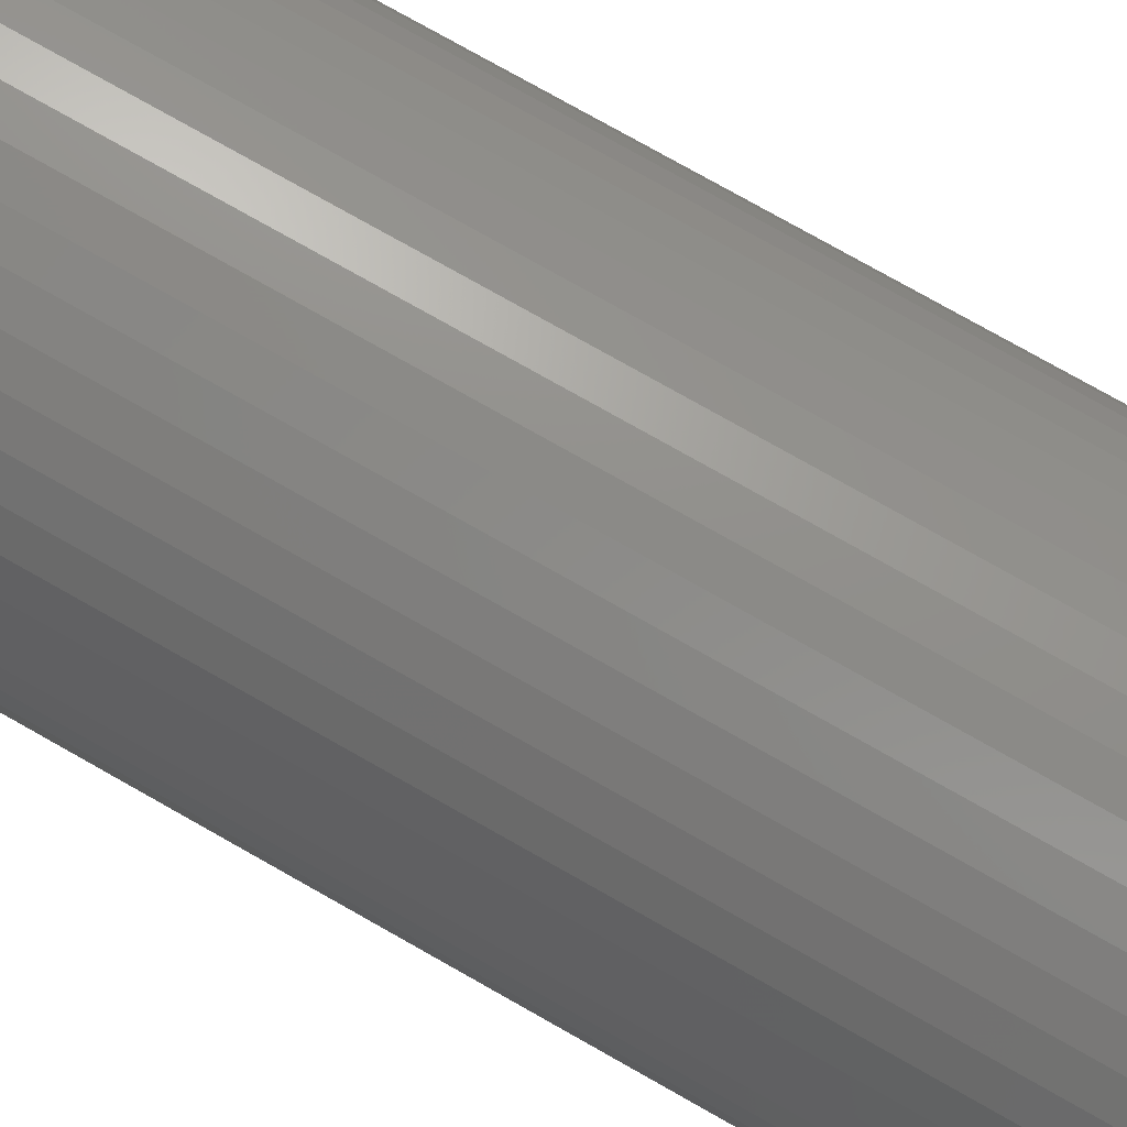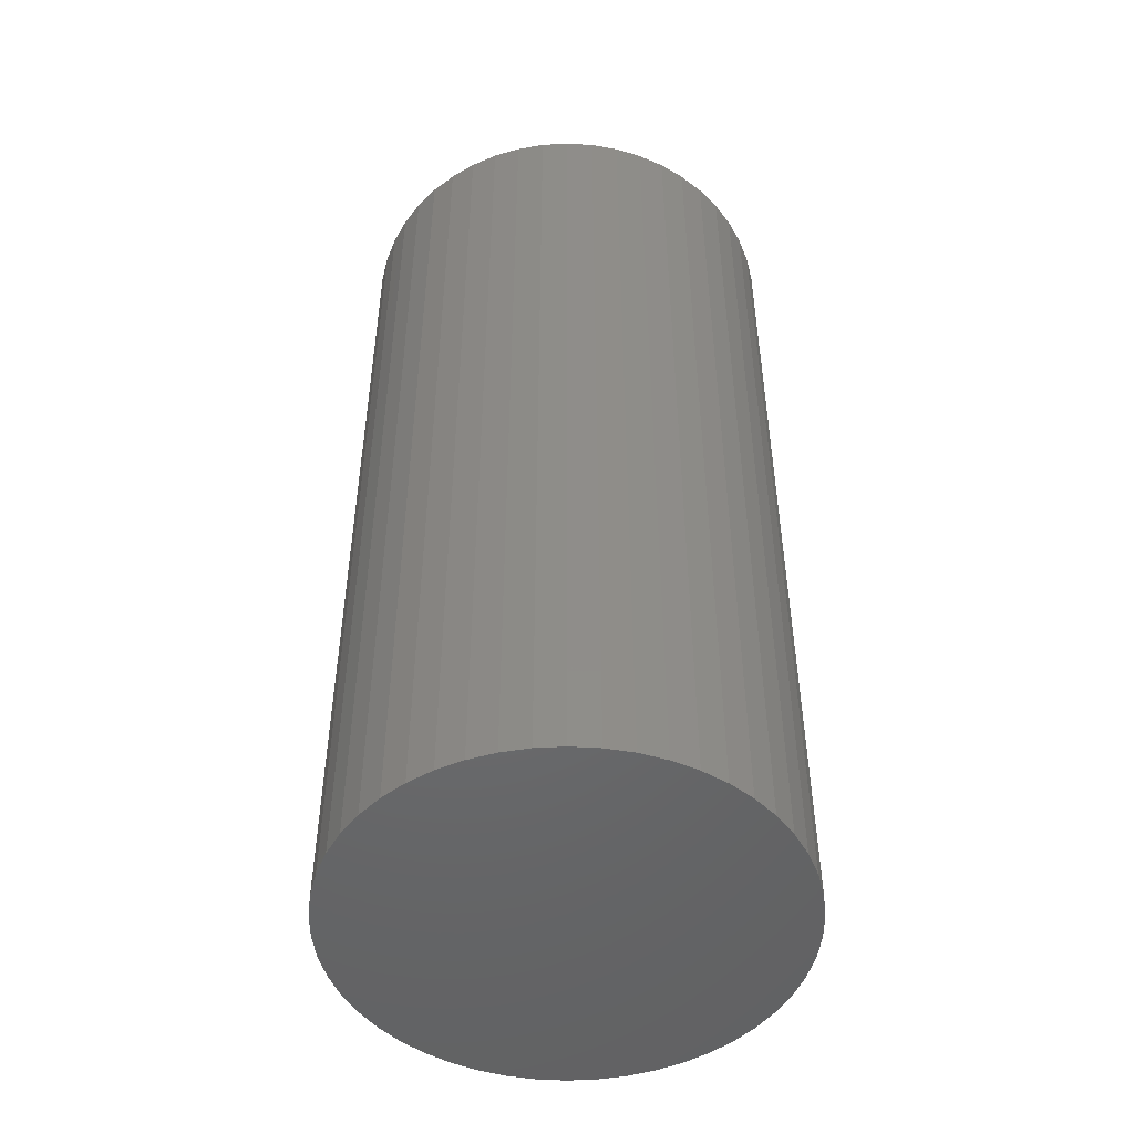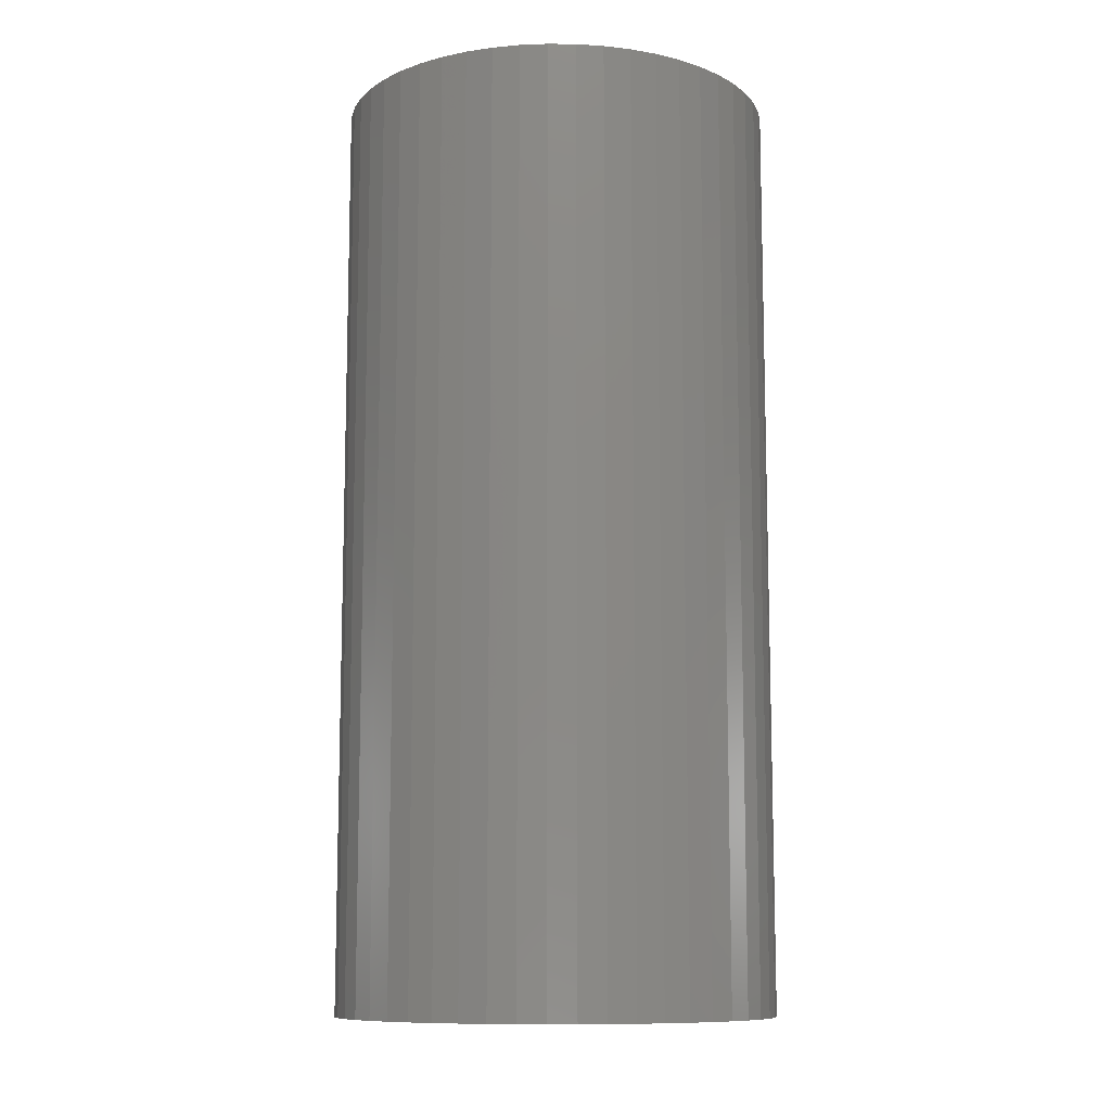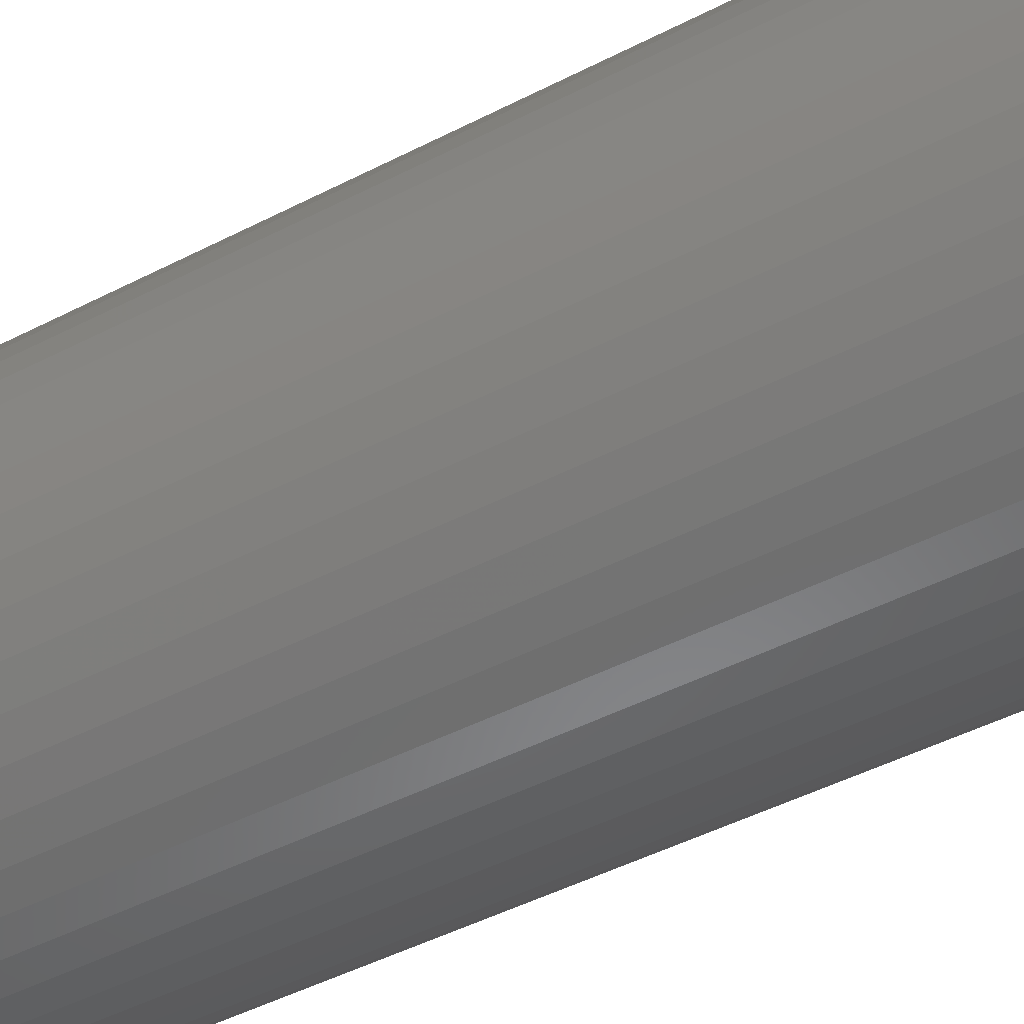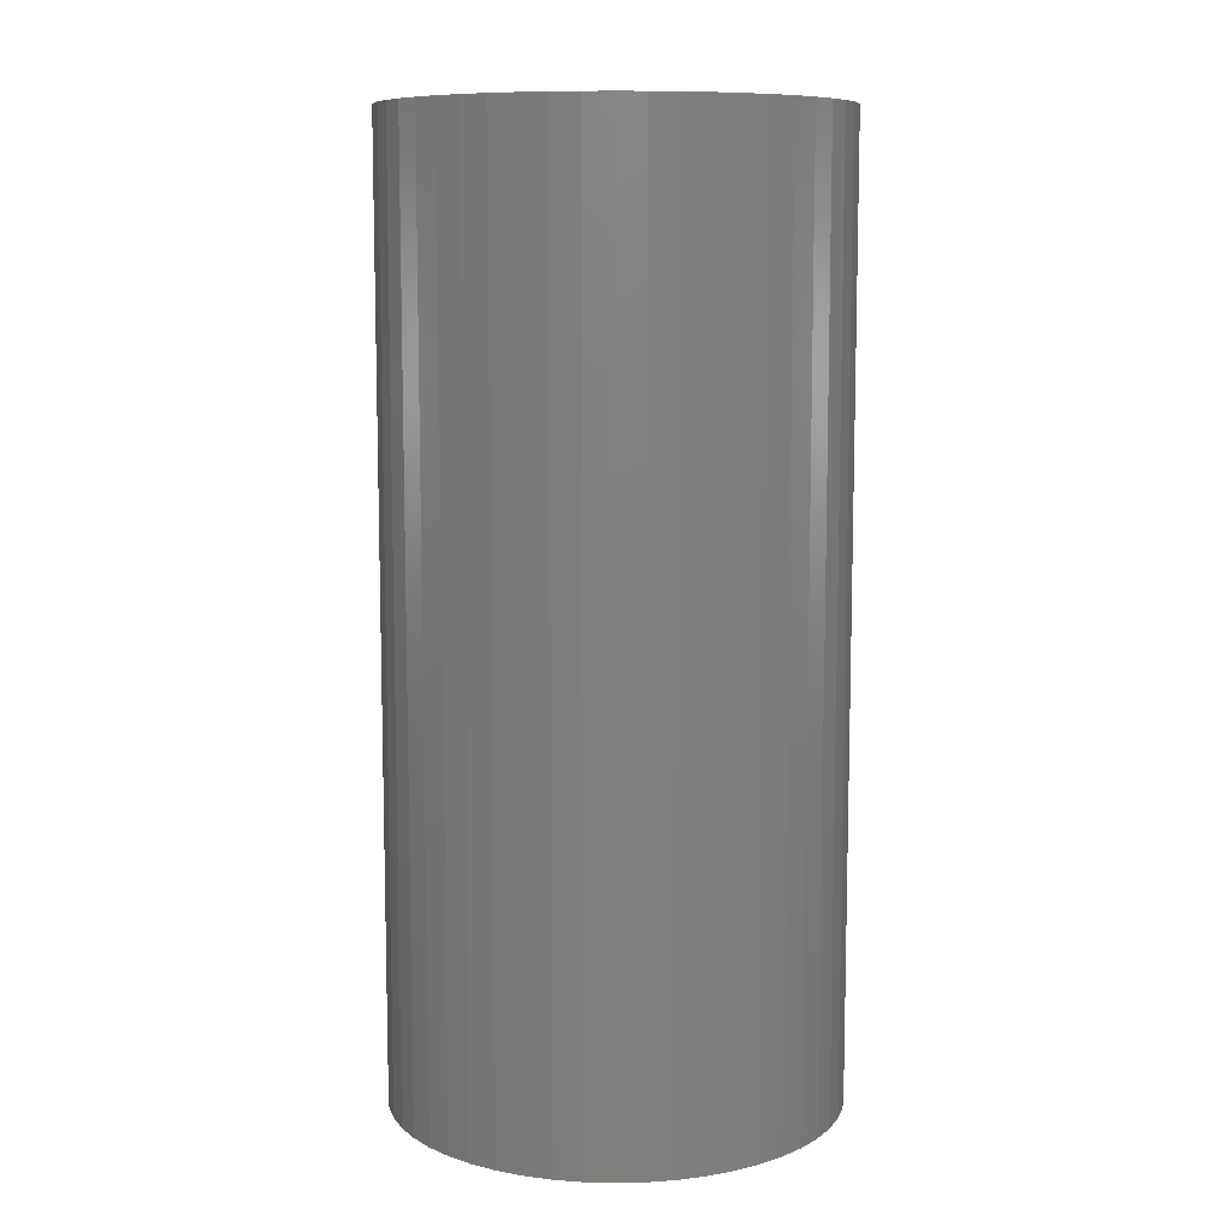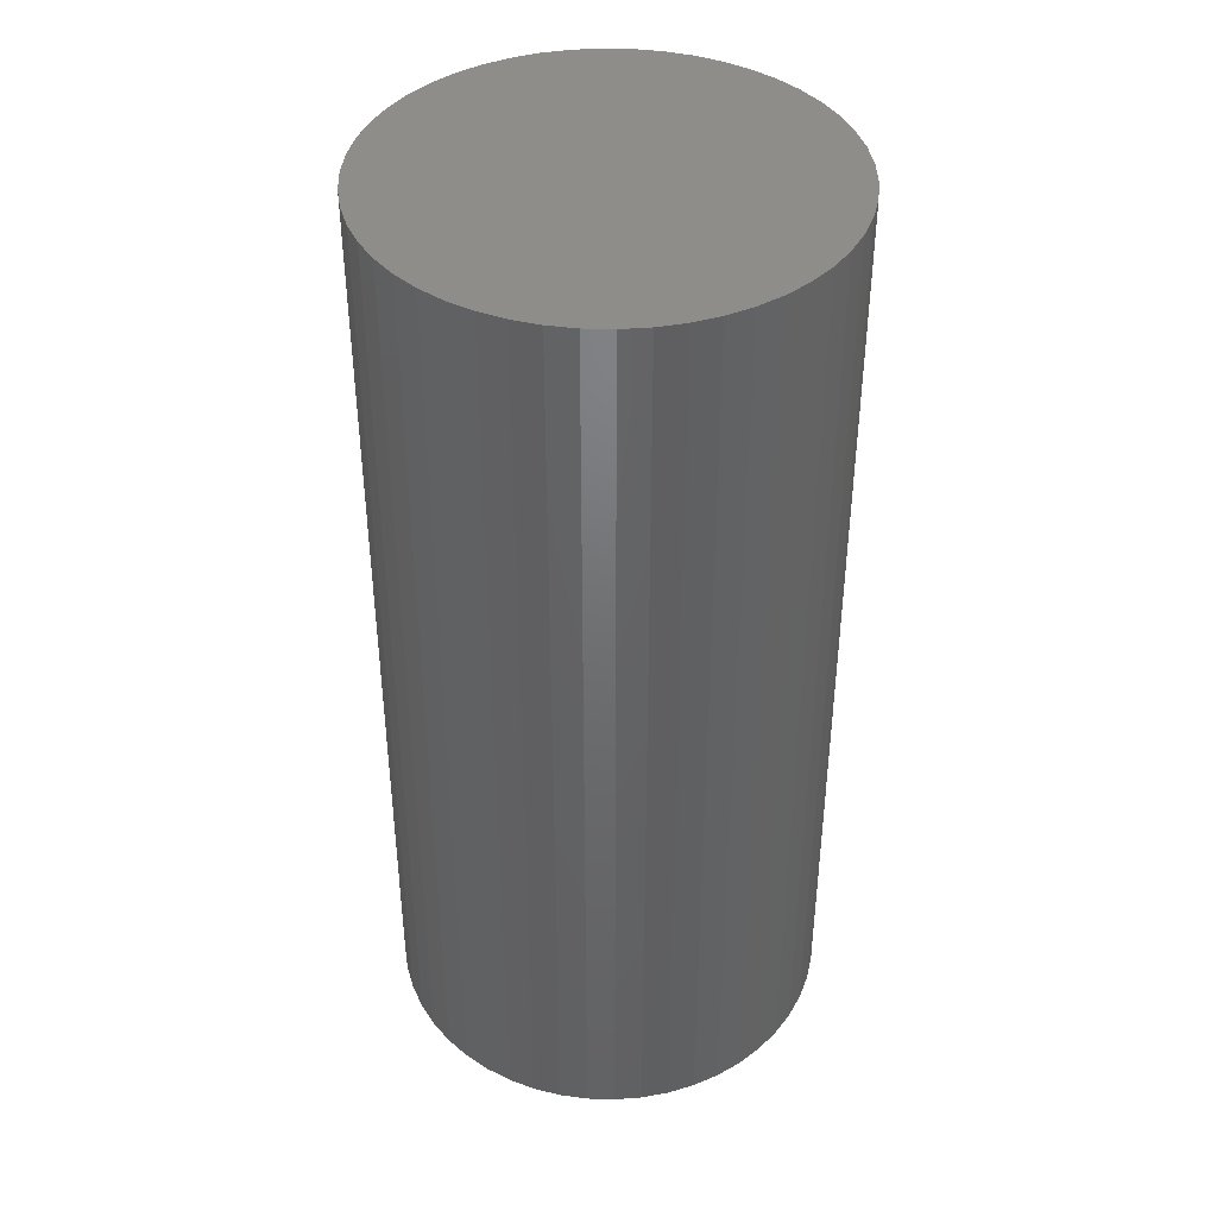
<metadata>
{"format":"stl","ext":"stl","renderer":"f3d","projection":"perspective","resolution":1024,"background":"white","views":[{"elev":79.3,"azim":-60.7,"up":"+Y"},{"elev":-49.0,"azim":-10.9,"up":"+Z"},{"elev":-10.5,"azim":20.0,"up":"+Z"},{"elev":-48.7,"azim":-60.3,"up":"+Y"},{"elev":9.3,"azim":-10.6,"up":"+Z"},{"elev":41.2,"azim":-142.0,"up":"+Z"}]}
</metadata>
<code>
# stl→obj: 100 verts, 196 faces
v 2.35 0 5
v 2.331 0.2945 -5
v 2.331 0.2945 5
v 2.35 0 -5
v 0.1476 2.345 -5
v -0.1476 2.345 5
v 0.1476 2.345 5
v -0.1476 2.345 -5
v 2.331 -0.2945 5
v 2.276 0.5844 5
v 2.276 -0.5844 5
v 2.185 0.8651 5
v 2.185 -0.8651 5
v 2.059 1.132 5
v 2.059 -1.132 5
v 1.901 1.381 5
v 1.901 -1.381 5
v 1.713 1.609 5
v 1.713 -1.609 5
v 1.498 1.811 5
v 1.498 -1.811 5
v 1.259 1.984 5
v 1.259 -1.984 5
v 1.001 2.126 5
v 1.001 -2.126 5
v 0.7262 2.235 5
v 0.7262 -2.235 5
v 0.4403 2.308 5
v 0.4403 -2.308 5
v 0.1476 -2.345 5
v -0.1476 -2.345 5
v -0.4403 2.308 5
v -0.4403 -2.308 5
v -0.7262 2.235 5
v -0.7262 -2.235 5
v -1.001 2.126 5
v -1.001 -2.126 5
v -1.259 1.984 5
v -1.259 -1.984 5
v -1.498 1.811 5
v -1.498 -1.811 5
v -1.713 1.609 5
v -1.713 -1.609 5
v -1.901 1.381 5
v -1.901 -1.381 5
v -2.059 1.132 5
v -2.059 -1.132 5
v -2.185 0.8651 5
v -2.185 -0.8651 5
v -2.276 0.5844 5
v -2.276 -0.5844 5
v -2.331 0.2945 5
v -2.331 -0.2945 5
v -2.35 0 5
v 1.713 1.609 -5
v 1.498 1.811 -5
v 2.331 -0.2945 -5
v 2.276 -0.5844 -5
v 2.276 0.5844 -5
v 2.185 -0.8651 -5
v 2.185 0.8651 -5
v 2.059 -1.132 -5
v 2.059 1.132 -5
v 1.901 -1.381 -5
v 1.901 1.381 -5
v 1.713 -1.609 -5
v 1.498 -1.811 -5
v 1.259 -1.984 -5
v 1.259 1.984 -5
v 1.001 -2.126 -5
v 1.001 2.126 -5
v 0.7262 -2.235 -5
v 0.7262 2.235 -5
v 0.4403 -2.308 -5
v 0.4403 2.308 -5
v 0.1476 -2.345 -5
v -0.1476 -2.345 -5
v -0.4403 -2.308 -5
v -0.4403 2.308 -5
v -0.7262 -2.235 -5
v -0.7262 2.235 -5
v -1.001 -2.126 -5
v -1.001 2.126 -5
v -1.259 -1.984 -5
v -1.259 1.984 -5
v -1.498 -1.811 -5
v -1.498 1.811 -5
v -1.713 -1.609 -5
v -1.713 1.609 -5
v -1.901 -1.381 -5
v -1.901 1.381 -5
v -2.059 -1.132 -5
v -2.059 1.132 -5
v -2.185 -0.8651 -5
v -2.185 0.8651 -5
v -2.276 -0.5844 -5
v -2.276 0.5844 -5
v -2.331 -0.2945 -5
v -2.331 0.2945 -5
v -2.35 0 -5
f 1 2 3
f 2 1 4
f 5 6 7
f 6 5 8
f 3 9 1
f 10 9 3
f 10 11 9
f 12 11 10
f 12 13 11
f 14 13 12
f 14 15 13
f 16 15 14
f 16 17 15
f 18 17 16
f 18 19 17
f 20 19 18
f 20 21 19
f 22 21 20
f 22 23 21
f 24 23 22
f 24 25 23
f 26 25 24
f 26 27 25
f 28 27 26
f 28 29 27
f 7 29 28
f 7 30 29
f 6 30 7
f 6 31 30
f 32 31 6
f 32 33 31
f 34 33 32
f 34 35 33
f 36 35 34
f 36 37 35
f 38 37 36
f 38 39 37
f 40 39 38
f 40 41 39
f 42 41 40
f 42 43 41
f 44 43 42
f 44 45 43
f 46 45 44
f 46 47 45
f 48 47 46
f 48 49 47
f 50 49 48
f 50 51 49
f 52 51 50
f 52 53 51
f 53 52 54
f 55 20 18
f 20 55 56
f 57 2 4
f 58 2 57
f 58 59 2
f 60 59 58
f 60 61 59
f 62 61 60
f 62 63 61
f 64 63 62
f 64 65 63
f 66 65 64
f 66 55 65
f 67 55 66
f 67 56 55
f 68 56 67
f 68 69 56
f 70 69 68
f 70 71 69
f 72 71 70
f 72 73 71
f 74 73 72
f 74 75 73
f 76 75 74
f 76 5 75
f 77 5 76
f 77 8 5
f 78 8 77
f 78 79 8
f 80 79 78
f 80 81 79
f 82 81 80
f 82 83 81
f 84 83 82
f 84 85 83
f 86 85 84
f 86 87 85
f 88 87 86
f 88 89 87
f 90 89 88
f 90 91 89
f 92 91 90
f 92 93 91
f 94 93 92
f 94 95 93
f 96 95 94
f 96 97 95
f 98 97 96
f 98 99 97
f 99 98 100
f 87 42 40
f 42 87 89
f 14 65 16
f 65 14 63
f 71 26 24
f 26 71 73
f 56 22 20
f 22 56 69
f 95 46 93
f 46 95 48
f 91 42 89
f 42 91 44
f 83 38 36
f 38 83 85
f 79 34 32
f 34 79 81
f 13 58 11
f 58 13 60
f 70 23 25
f 23 70 68
f 10 61 12
f 61 10 59
f 3 59 10
f 59 3 2
f 12 63 14
f 63 12 61
f 73 28 26
f 28 73 75
f 97 48 95
f 48 97 50
f 100 52 99
f 52 100 54
f 81 36 34
f 36 81 83
f 8 32 6
f 32 8 79
f 9 4 1
f 4 9 57
f 15 60 13
f 60 15 62
f 88 41 43
f 41 88 86
f 92 49 94
f 49 92 47
f 88 45 90
f 45 88 43
f 98 54 100
f 54 98 53
f 77 30 31
f 30 77 76
f 68 21 23
f 21 68 67
f 16 55 18
f 55 16 65
f 75 7 28
f 7 75 5
f 69 24 22
f 24 69 71
f 93 44 91
f 44 93 46
f 99 50 97
f 50 99 52
f 85 40 38
f 40 85 87
f 17 62 15
f 62 17 64
f 11 57 9
f 57 11 58
f 82 35 37
f 35 82 80
f 94 51 96
f 51 94 49
f 76 29 30
f 29 76 74
f 19 64 17
f 64 19 66
f 67 19 21
f 19 67 66
f 72 25 27
f 25 72 70
f 78 31 33
f 31 78 77
f 90 47 92
f 47 90 45
f 96 53 98
f 53 96 51
f 74 27 29
f 27 74 72
f 84 37 39
f 37 84 82
f 80 33 35
f 33 80 78
f 86 39 41
f 39 86 84

</code>
